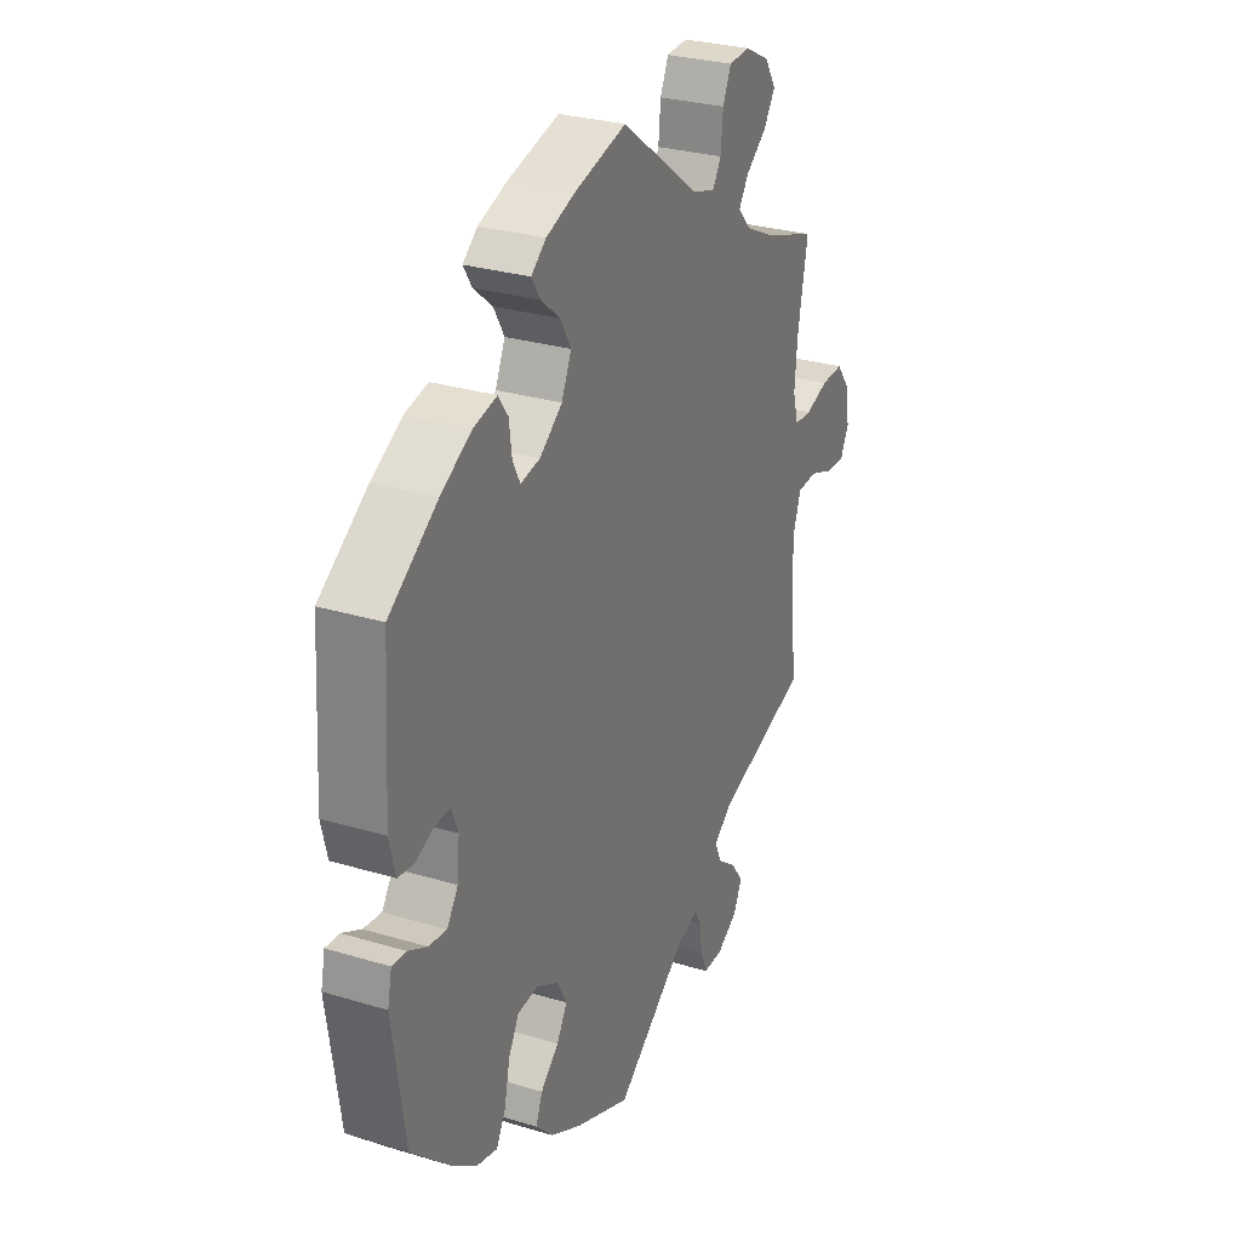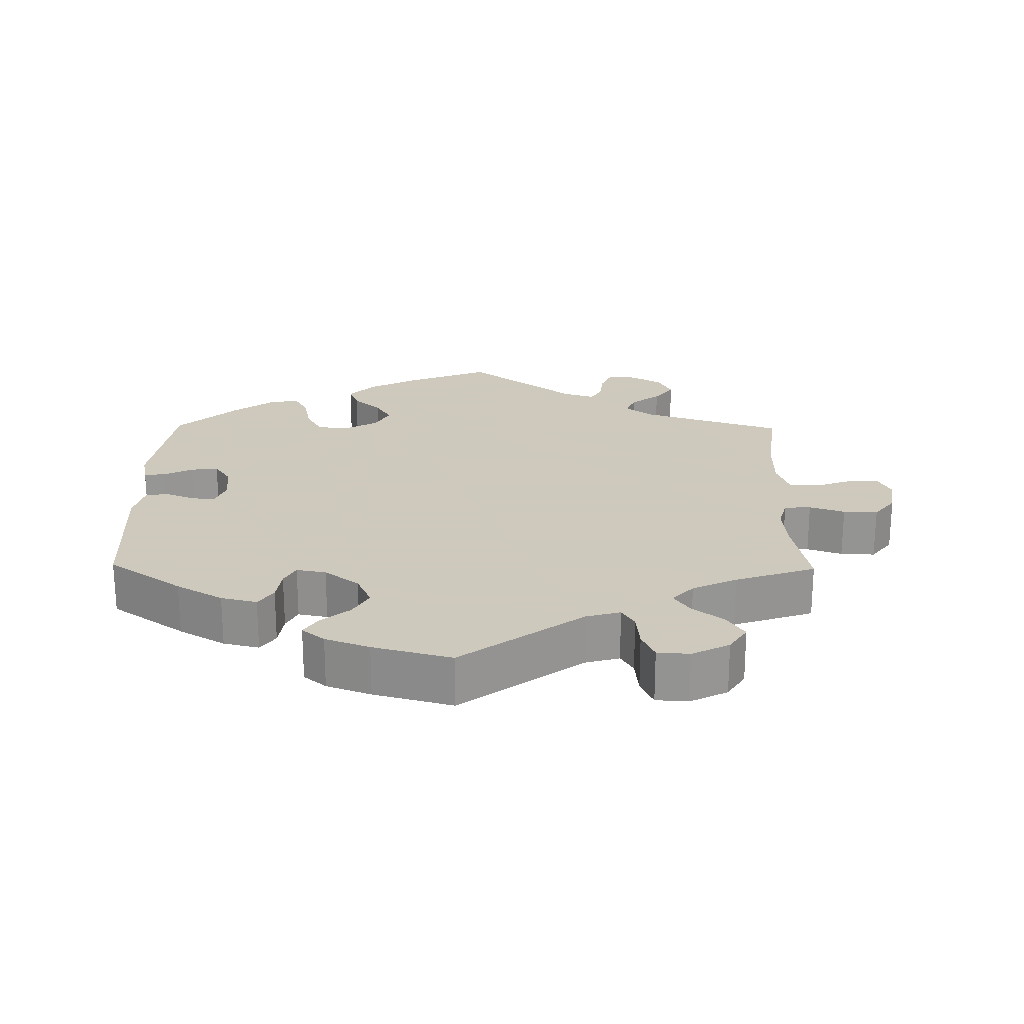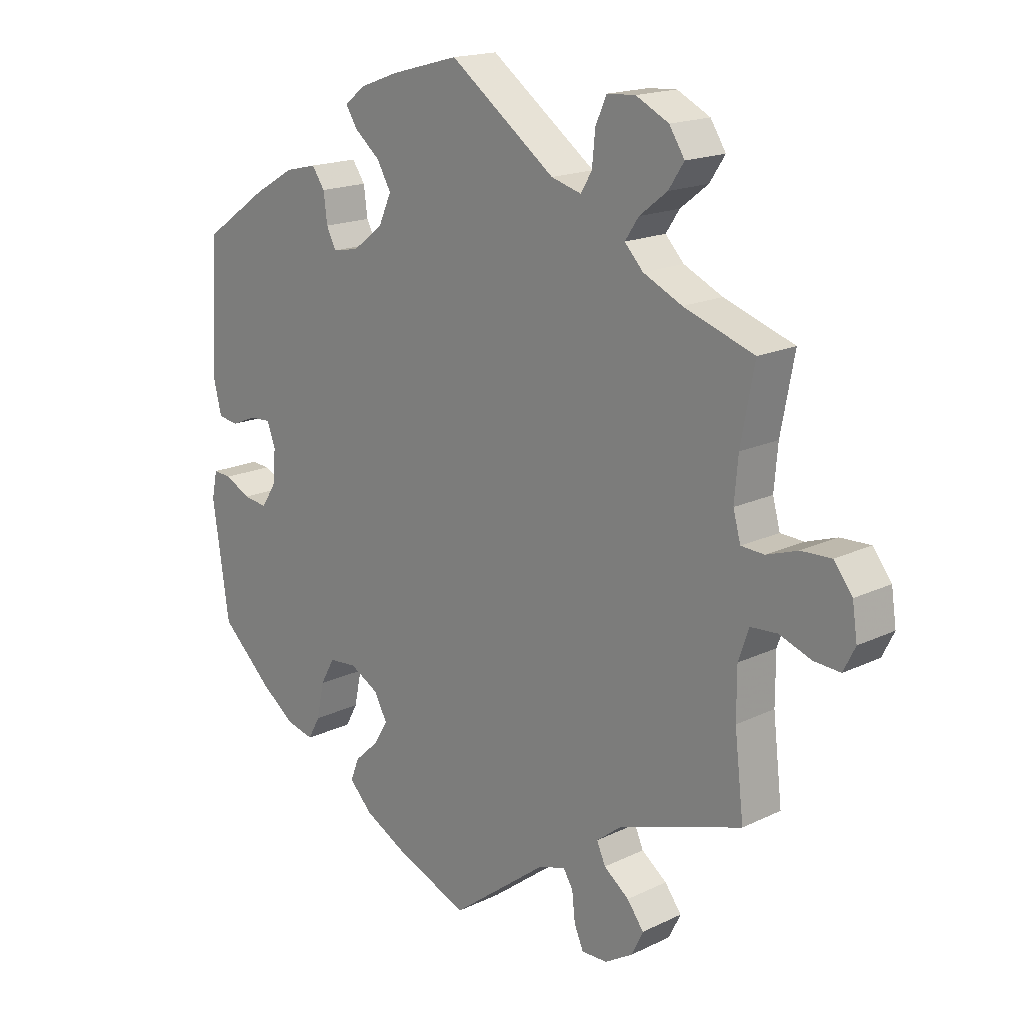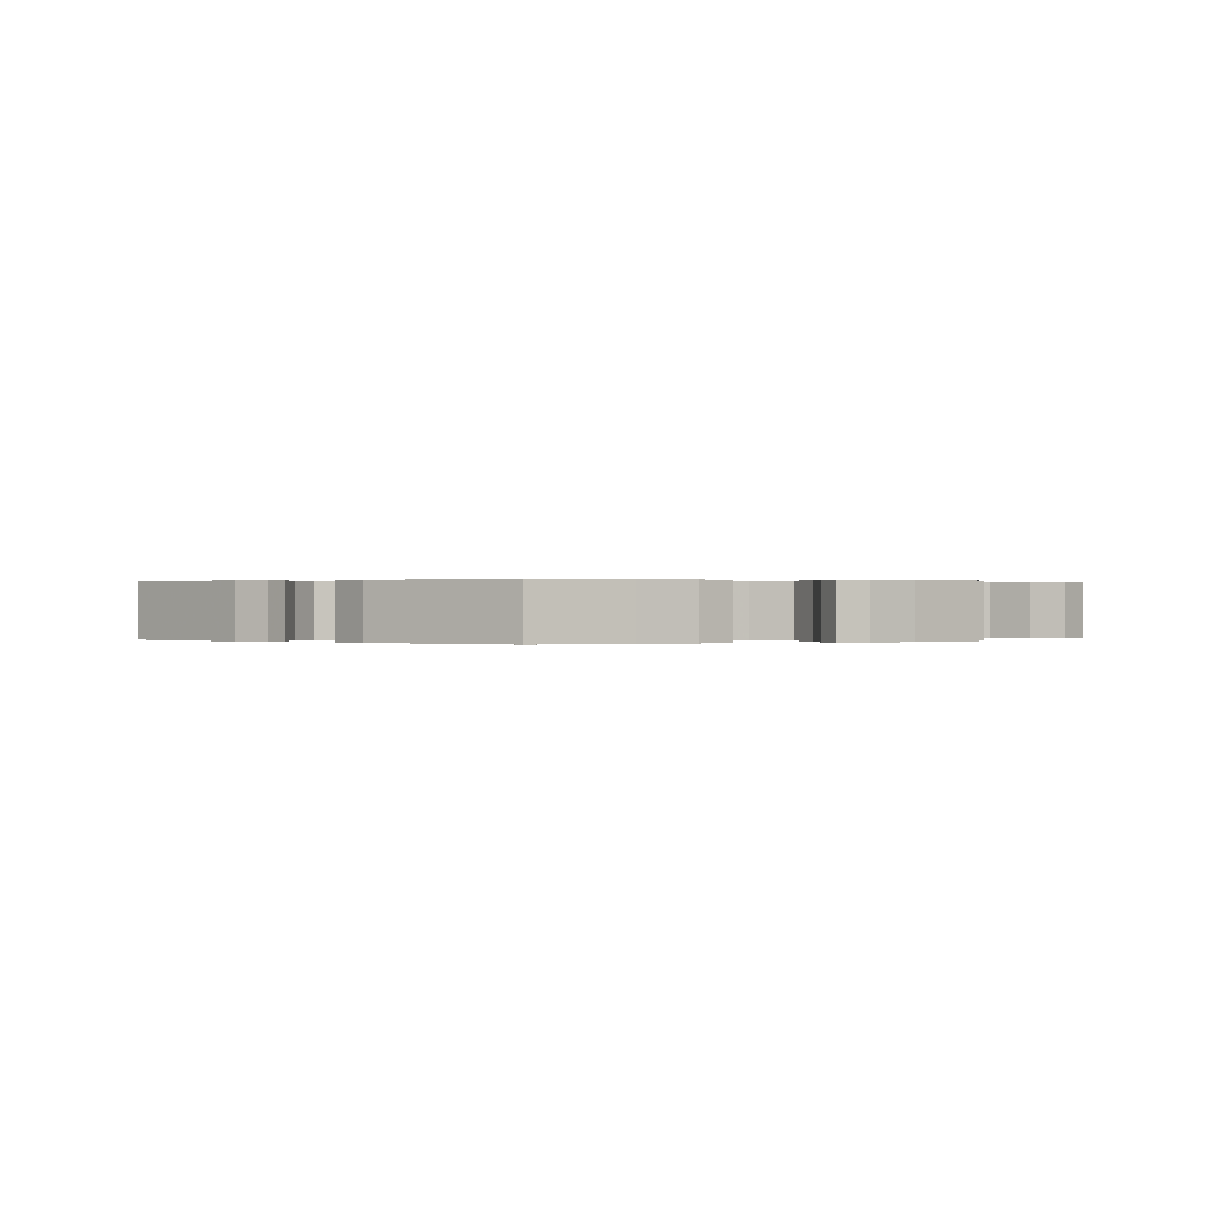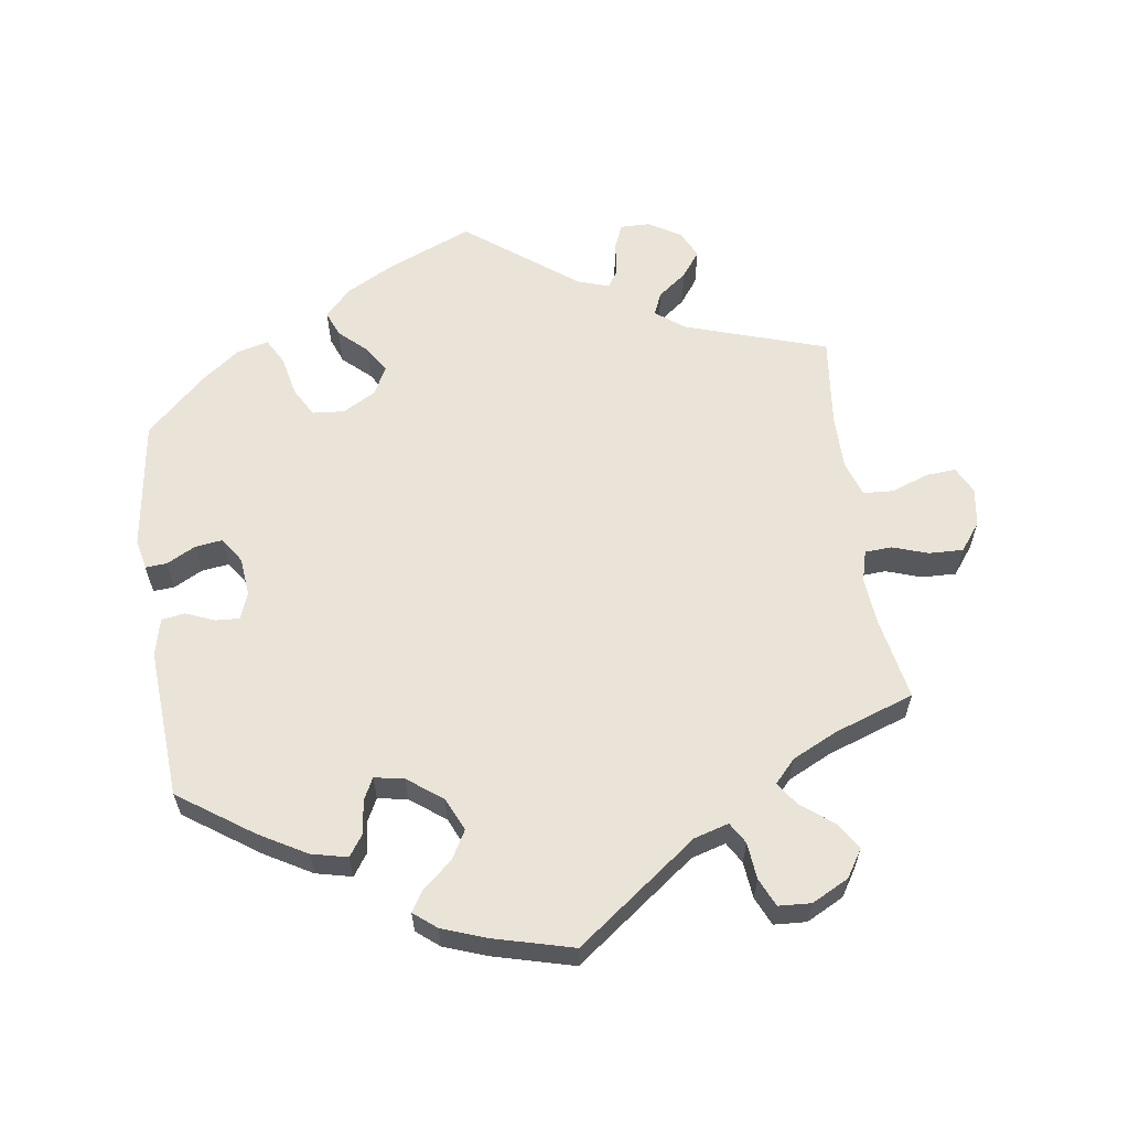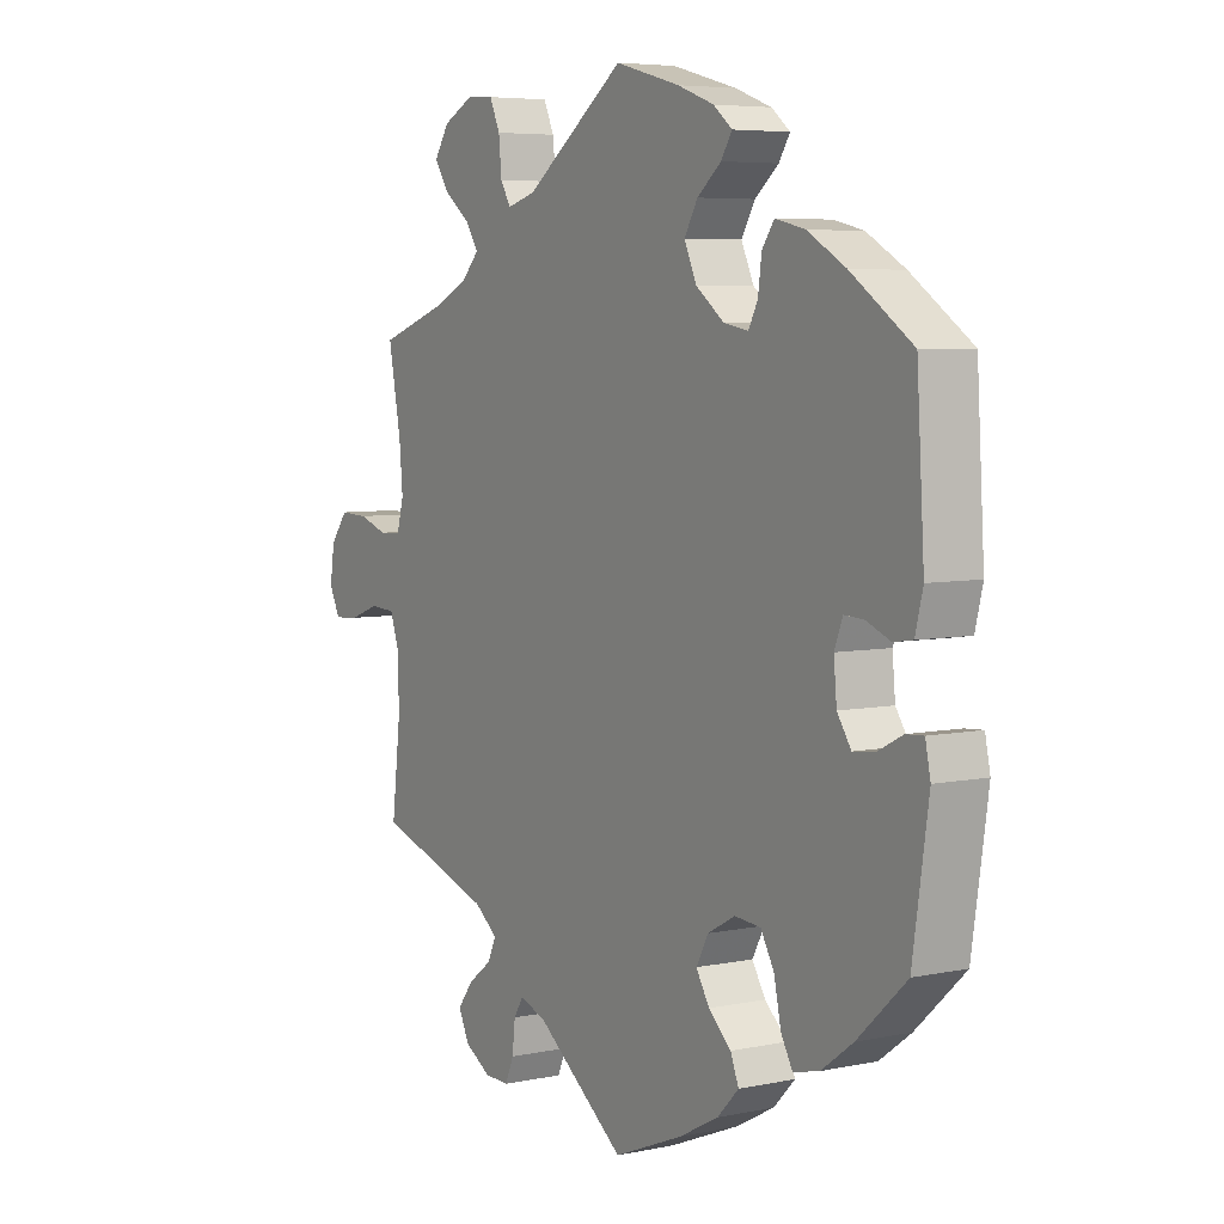
<metadata>
{"format":"obj","ext":"obj","renderer":"f3d","projection":"perspective","resolution":1024,"background":"white","views":[{"elev":28.6,"azim":-65.6,"up":"+Z"},{"elev":22.6,"azim":0.8,"up":"+Y"},{"elev":17.3,"azim":46.3,"up":"+Z"},{"elev":0.2,"azim":-54.8,"up":"+Y"},{"elev":61.0,"azim":-8.4,"up":"+Y"},{"elev":5.7,"azim":-122.5,"up":"+Z"}]}
</metadata>
<code>
v -0.12 0.07 -0.529
v -0.188 0.07 -0.493
v -0.225 0.07 -0.455
v -0.211 0.07 -0.419
v -0.172 0.07 -0.383
v -0.149 0.07 -0.345
v -0.17 0.07 -0.306
v -0.217 0.07 -0.28
v -0.262 0.07 -0.284
v -0.285 0.07 -0.325
v -0.297 0.07 -0.382
v -0.317 0.07 -0.418
v -0.362 0.07 -0.407
v -0.416 0.07 -0.367
v -0.5 0.07 -0.289
v -0.527 0.07 -0.105
v -0.518 0.07 -0.062
v -0.488 0.07 -0.064
v -0.447 0.07 -0.085
v -0.408 0.07 -0.09
v -0.384 0.07 -0.054
v -0.379 0.07 0.001
v -0.393 0.07 0.038
v -0.427 0.07 0.036
v -0.468 0.07 0.019
v -0.501 0.07 0.024
v -0.514 0.07 0.077
v -0.501 0.07 0.288
v -0.396 0.07 0.361
v -0.33 0.07 0.399
v -0.279 0.07 0.411
v -0.258 0.07 0.381
v -0.252 0.07 0.334
v -0.236 0.07 0.303
v -0.194 0.07 0.311
v -0.145 0.07 0.348
v -0.124 0.07 0.395
v -0.147 0.07 0.435
v -0.188 0.07 0.469
v -0.207 0.07 0.499
v -0.175 0.07 0.525
v -0.112 0.07 0.548
v 0 0.07 0.578
v 0.172 0.07 0.451
v 0.221 0.07 0.437
v 0.239 0.07 0.467
v 0.244 0.07 0.519
v 0.262 0.07 0.559
v 0.308 0.07 0.562
v 0.361 0.07 0.535
v 0.386 0.07 0.496
v 0.361 0.07 0.458
v 0.316 0.07 0.423
v 0.294 0.07 0.39
v 0.324 0.07 0.358
v 0.387 0.07 0.328
v 0.501 0.07 0.289
v 0.479 0.07 0.173
v 0.473 0.07 0.105
v 0.485 0.07 0.061
v 0.523 0.07 0.059
v 0.573 0.07 0.076
v 0.622 0.07 0.078
v 0.652 0.07 0.039
v 0.66 0.07 -0.015
v 0.641 0.07 -0.053
v 0.598 0.07 -0.05
v 0.546 0.07 -0.031
v 0.503 0.07 -0.034
v 0.486 0.07 -0.083
v 0.486 0.07 -0.161
v 0.501 0.07 -0.289
v 0.3 0.07 -0.355
v 0.26 0.07 -0.386
v 0.274 0.07 -0.418
v 0.315 0.07 -0.449
v 0.342 0.07 -0.485
v 0.323 0.07 -0.524
v 0.278 0.07 -0.551
v 0.236 0.07 -0.552
v 0.221 0.07 -0.517
v 0.216 0.07 -0.471
v 0.2 0.07 -0.445
v 0.155 0.07 -0.46
v 0 0.07 -0.578
v -0.12 0 -0.529
v -0.188 0 -0.493
v -0.225 0 -0.455
v -0.211 0 -0.419
v -0.172 0 -0.383
v -0.149 0 -0.345
v -0.17 0 -0.306
v -0.217 0 -0.28
v -0.262 0 -0.284
v -0.285 0 -0.325
v -0.297 0 -0.382
v -0.317 0 -0.418
v -0.362 0 -0.407
v -0.416 0 -0.367
v -0.5 0 -0.289
v -0.527 0 -0.105
v -0.518 0 -0.062
v -0.488 0 -0.064
v -0.447 0 -0.085
v -0.408 0 -0.09
v -0.384 0 -0.054
v -0.379 0 0.001
v -0.393 0 0.038
v -0.427 0 0.036
v -0.468 0 0.019
v -0.501 0 0.024
v -0.514 0 0.077
v -0.501 0 0.288
v -0.396 0 0.361
v -0.33 0 0.399
v -0.279 0 0.411
v -0.258 0 0.381
v -0.252 0 0.334
v -0.236 0 0.303
v -0.194 0 0.311
v -0.145 0 0.348
v -0.124 0 0.395
v -0.147 0 0.435
v -0.188 0 0.469
v -0.207 0 0.499
v -0.175 0 0.525
v -0.112 0 0.548
v 0 0 0.578
v 0.172 0 0.451
v 0.221 0 0.437
v 0.239 0 0.467
v 0.244 0 0.519
v 0.262 0 0.559
v 0.308 0 0.562
v 0.361 0 0.535
v 0.386 0 0.496
v 0.361 0 0.458
v 0.316 0 0.423
v 0.294 0 0.39
v 0.324 0 0.358
v 0.387 0 0.328
v 0.501 0 0.289
v 0.479 0 0.173
v 0.473 0 0.105
v 0.485 0 0.061
v 0.523 0 0.059
v 0.573 0 0.076
v 0.622 0 0.078
v 0.652 0 0.039
v 0.66 0 -0.015
v 0.641 0 -0.053
v 0.598 0 -0.05
v 0.546 0 -0.031
v 0.503 0 -0.034
v 0.486 0 -0.083
v 0.486 0 -0.161
v 0.501 0 -0.289
v 0.3 0 -0.355
v 0.26 0 -0.386
v 0.274 0 -0.418
v 0.315 0 -0.449
v 0.342 0 -0.485
v 0.323 0 -0.524
v 0.278 0 -0.551
v 0.236 0 -0.552
v 0.221 0 -0.517
v 0.216 0 -0.471
v 0.2 0 -0.445
v 0.155 0 -0.46
v 0 0 -0.578
f 84 85 1 2
f 83 84 2 3
f 79 80 81 82
f 79 82 83
f 78 79 83
f 75 76 77 78
f 75 78 83
f 74 75 83 3
f 71 72 73
f 70 71 73 74
f 69 70 74 3
f 65 66 67 68
f 65 68 69
f 64 65 69
f 61 62 63 64
f 60 61 64 69
f 59 60 69 3
f 56 57 58
f 55 56 58 59
f 54 55 59
f 50 51 52 53
f 50 53 54
f 49 50 54
f 46 47 48 49
f 45 46 49 54
f 44 45 54 59
f 38 39 40 41
f 37 38 41 42
f 30 31 32 33
f 30 33 34
f 29 30 34
f 28 29 34
f 27 28 34
f 24 25 26 27
f 23 24 27 34
f 22 23 34 35
f 16 17 18 19
f 16 19 20
f 15 16 20
f 14 15 20 21
f 10 11 12 13
f 9 10 13 14
f 59 3 4 5
f 59 5 6
f 44 59 6 7
f 37 42 43 44
f 36 37 44 7
f 21 22 35 36
f 9 14 21 36
f 8 9 36
f 7 8 36
f 87 86 170 169
f 88 87 169 168
f 167 166 165 164
f 168 167 164
f 168 164 163
f 163 162 161 160
f 168 163 160
f 88 168 160 159
f 158 157 156
f 159 158 156 155
f 88 159 155 154
f 153 152 151 150
f 154 153 150
f 154 150 149
f 149 148 147 146
f 154 149 146 145
f 88 154 145 144
f 143 142 141
f 144 143 141 140
f 144 140 139
f 138 137 136 135
f 139 138 135
f 139 135 134
f 134 133 132 131
f 139 134 131 130
f 144 139 130 129
f 126 125 124 123
f 127 126 123 122
f 118 117 116 115
f 119 118 115
f 119 115 114
f 119 114 113
f 119 113 112
f 112 111 110 109
f 119 112 109 108
f 120 119 108 107
f 104 103 102 101
f 105 104 101
f 105 101 100
f 106 105 100 99
f 98 97 96 95
f 99 98 95 94
f 90 89 88 144
f 91 90 144
f 92 91 144 129
f 129 128 127 122
f 92 129 122 121
f 121 120 107 106
f 121 106 99 94
f 121 94 93
f 121 93 92
f 1 86 87 2
f 2 87 88 3
f 3 88 89 4
f 4 89 90 5
f 5 90 91 6
f 6 91 92 7
f 7 92 93 8
f 8 93 94 9
f 9 94 95 10
f 10 95 96 11
f 11 96 97 12
f 12 97 98 13
f 13 98 99 14
f 14 99 100 15
f 15 100 101 16
f 16 101 102 17
f 17 102 103 18
f 18 103 104 19
f 19 104 105 20
f 20 105 106 21
f 21 106 107 22
f 22 107 108 23
f 23 108 109 24
f 24 109 110 25
f 25 110 111 26
f 26 111 112 27
f 27 112 113 28
f 28 113 114 29
f 29 114 115 30
f 30 115 116 31
f 31 116 117 32
f 32 117 118 33
f 33 118 119 34
f 34 119 120 35
f 35 120 121 36
f 36 121 122 37
f 37 122 123 38
f 38 123 124 39
f 39 124 125 40
f 40 125 126 41
f 41 126 127 42
f 42 127 128 43
f 43 128 129 44
f 44 129 130 45
f 45 130 131 46
f 46 131 132 47
f 47 132 133 48
f 48 133 134 49
f 49 134 135 50
f 50 135 136 51
f 51 136 137 52
f 52 137 138 53
f 53 138 139 54
f 54 139 140 55
f 55 140 141 56
f 56 141 142 57
f 57 142 143 58
f 58 143 144 59
f 59 144 145 60
f 60 145 146 61
f 61 146 147 62
f 62 147 148 63
f 63 148 149 64
f 64 149 150 65
f 65 150 151 66
f 66 151 152 67
f 67 152 153 68
f 68 153 154 69
f 69 154 155 70
f 70 155 156 71
f 71 156 157 72
f 72 157 158 73
f 73 158 159 74
f 74 159 160 75
f 75 160 161 76
f 76 161 162 77
f 77 162 163 78
f 78 163 164 79
f 79 164 165 80
f 80 165 166 81
f 81 166 167 82
f 82 167 168 83
f 83 168 169 84
f 84 169 170 85
f 85 170 86 1

</code>
